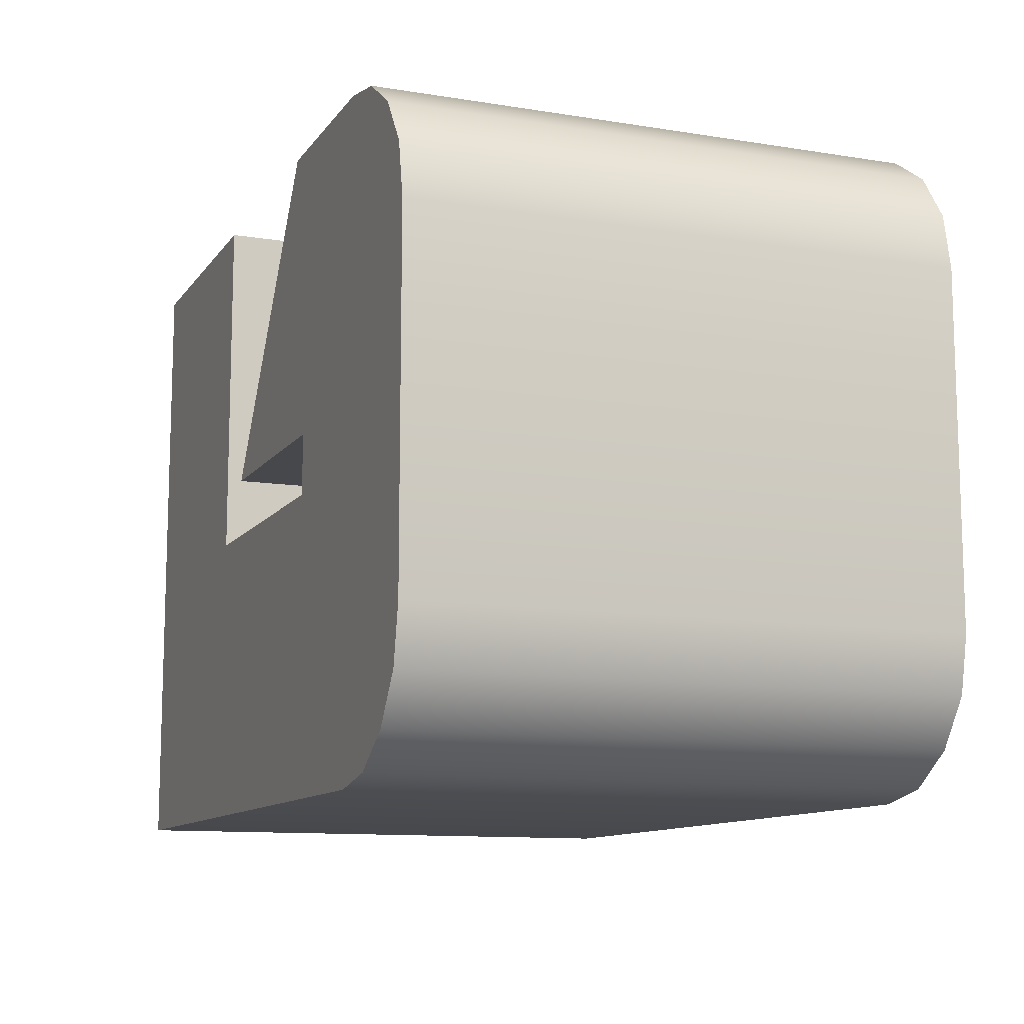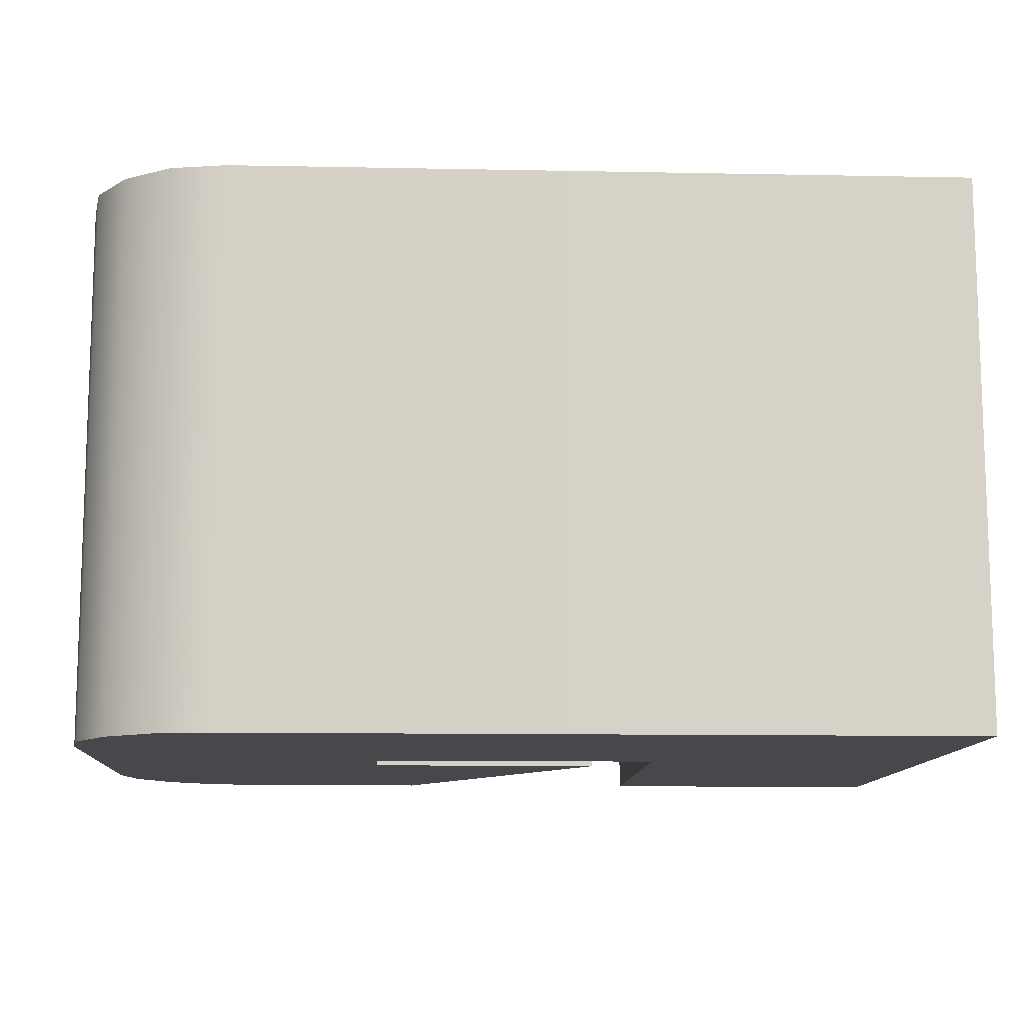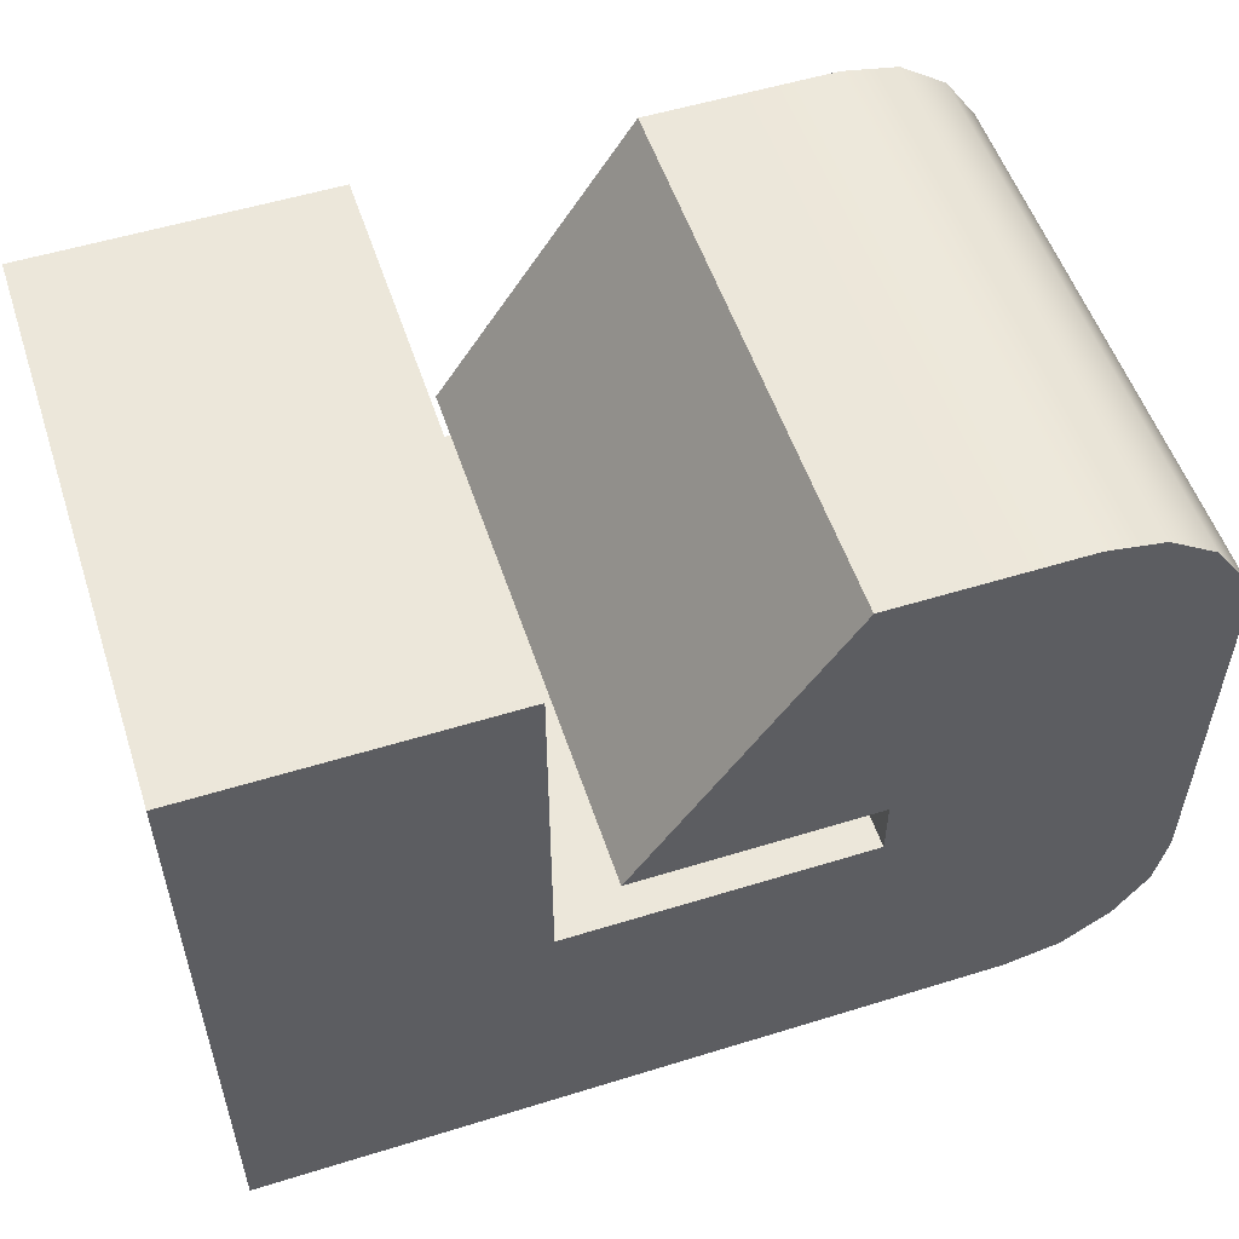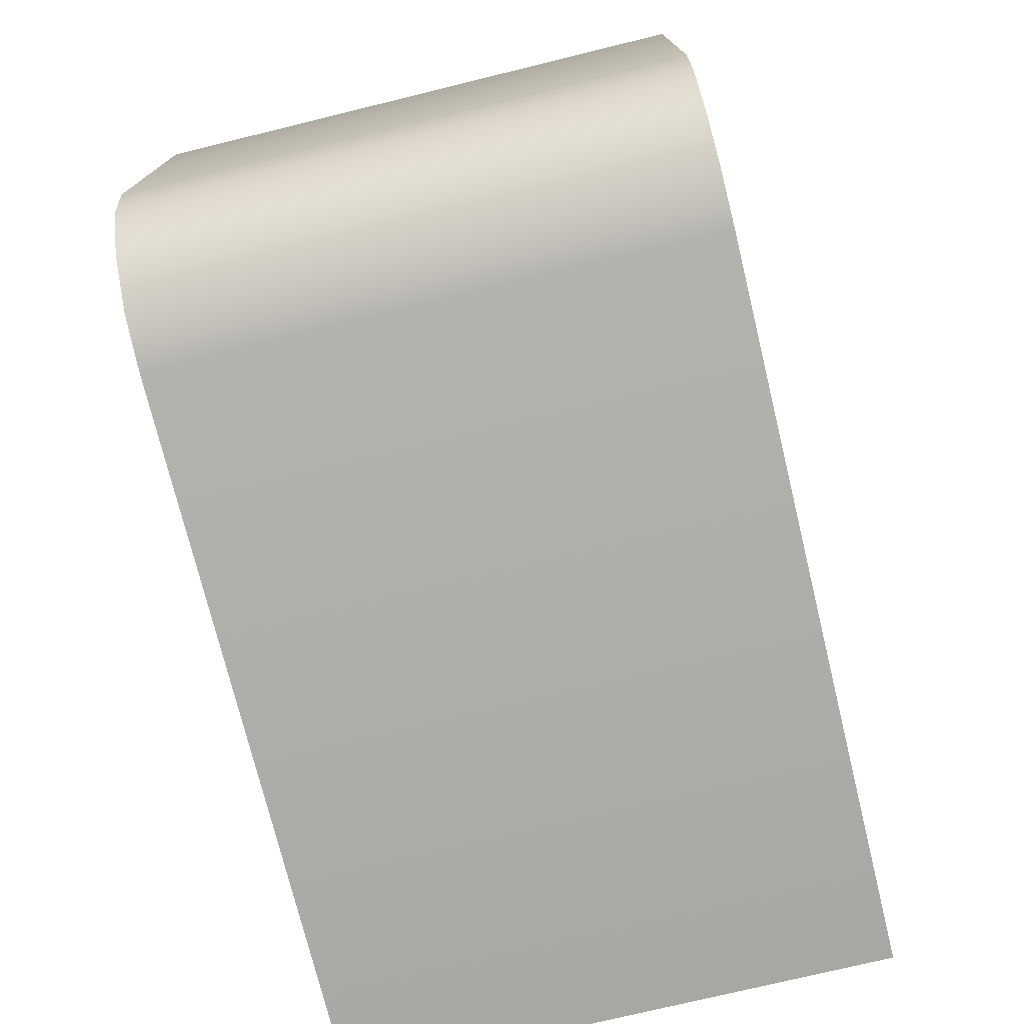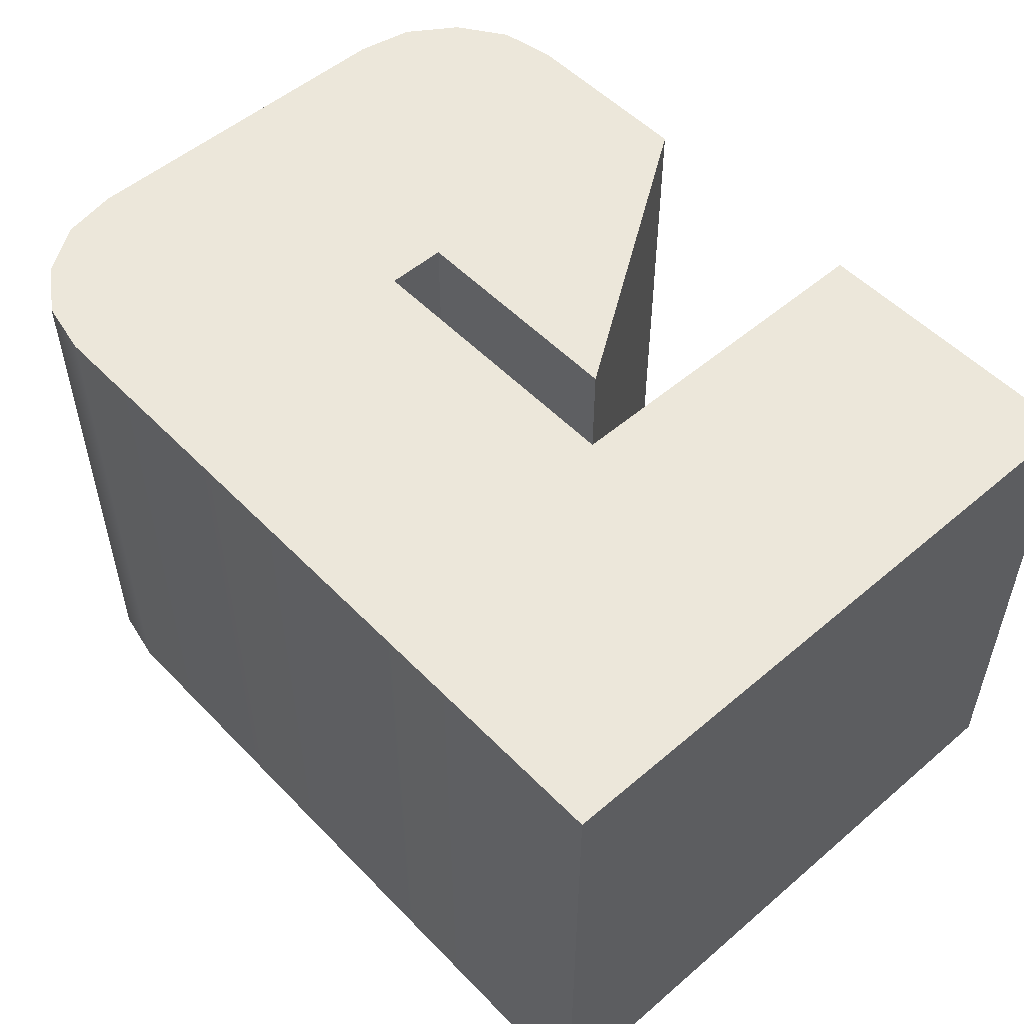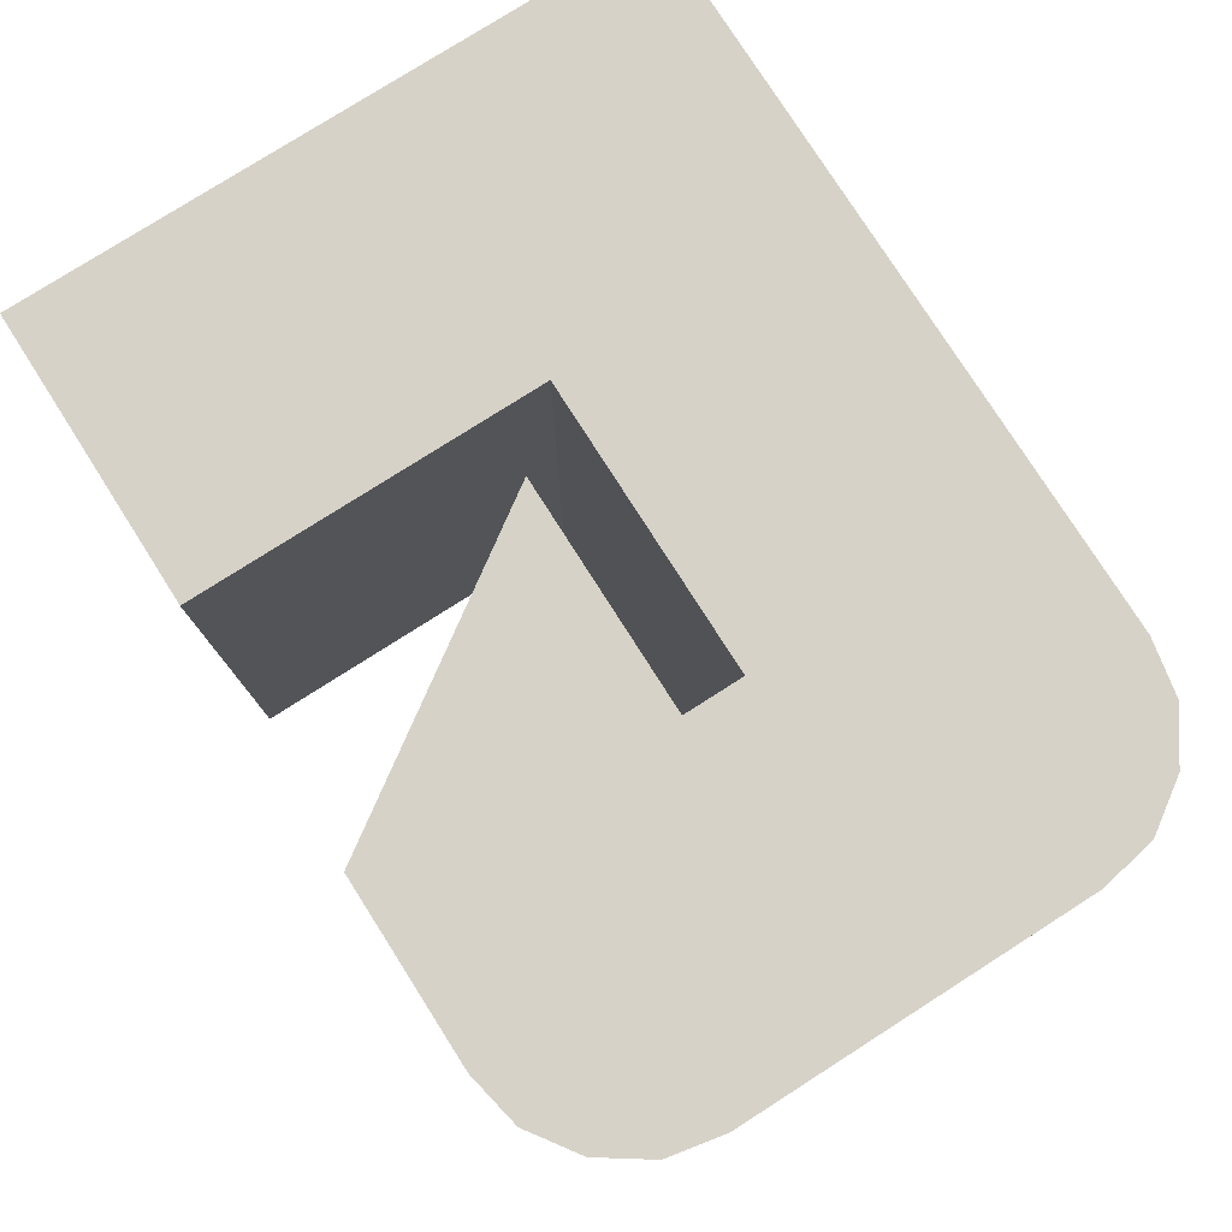
<metadata>
{"format":"obj","ext":"obj","renderer":"f3d","projection":"perspective","resolution":1024,"background":"white","views":[{"elev":-11.2,"azim":-111.6,"up":"+Y"},{"elev":-11.5,"azim":-2.7,"up":"+Z"},{"elev":54.1,"azim":161.8,"up":"+Y"},{"elev":-74.6,"azim":-76.3,"up":"+Y"},{"elev":52.7,"azim":47.5,"up":"+Z"},{"elev":78.2,"azim":-122.5,"up":"+Z"}]}
</metadata>
<code>
o #ID57
v 0.2806 0.7569 0.3605
v 0.2803 0.7455 0.3605
v 0.2803 0.7553 0.3605
v 0.2806 0.7439 0.3605
v 0.2816 0.7583 0.3605
v 0.2816 0.7425 0.3605
v 0.2829 0.7592 0.3605
v 0.2829 0.7416 0.3605
v 0.2845 0.7595 0.3605
v 0.2845 0.7413 0.3605
v 0.2897 0.7595 0.3605
v 0.2886 0.7513 0.3605
v 0.2952 0.7513 0.3605
v 0.3051 0.7595 0.3605
v 0.2969 0.7496 0.3605
v 0.2969 0.7595 0.3605
v 0.2886 0.7496 0.3605
v 0.3051 0.7413 0.3605
v 0.2845 0.7413 0.376
v 0.2829 0.7416 0.3605
v 0.2845 0.7413 0.3605
v 0.2829 0.7416 0.376
v 0.2816 0.7425 0.3605
v 0.2816 0.7425 0.376
v 0.2806 0.7439 0.376
v 0.2806 0.7439 0.3605
v 0.2803 0.7455 0.376
v 0.2803 0.7455 0.3605
v 0.2803 0.7553 0.376
v 0.2803 0.7553 0.3605
v 0.2806 0.7569 0.376
v 0.2806 0.7569 0.3605
v 0.2816 0.7583 0.376
v 0.2816 0.7583 0.3605
v 0.2829 0.7592 0.3605
v 0.2829 0.7592 0.376
v 0.2845 0.7595 0.3605
v 0.2845 0.7595 0.376
v 0.2897 0.7595 0.3605
v 0.2897 0.7595 0.376
v 0.2897 0.7595 0.3605
v 0.2952 0.7513 0.376
v 0.2952 0.7513 0.3605
v 0.2897 0.7595 0.376
v 0.2952 0.7513 0.376
v 0.2886 0.7513 0.3605
v 0.2952 0.7513 0.3605
v 0.2886 0.7513 0.376
v 0.2886 0.7513 0.3605
v 0.2886 0.7496 0.376
v 0.2886 0.7496 0.3605
v 0.2886 0.7513 0.376
v 0.2886 0.7496 0.376
v 0.2969 0.7496 0.3605
v 0.2886 0.7496 0.3605
v 0.2969 0.7496 0.376
v 0.2969 0.7595 0.376
v 0.2969 0.7496 0.3605
v 0.2969 0.7496 0.376
v 0.2969 0.7595 0.3605
v 0.2969 0.7595 0.376
v 0.3051 0.7595 0.3605
v 0.2969 0.7595 0.3605
v 0.3051 0.7595 0.376
v 0.3051 0.7595 0.3605
v 0.3051 0.7413 0.376
v 0.3051 0.7413 0.3605
v 0.3051 0.7595 0.376
v 0.3051 0.7413 0.376
v 0.3051 0.7413 0.3605
v 0.2806 0.7439 0.376
v 0.2803 0.7553 0.376
v 0.2803 0.7455 0.376
v 0.2806 0.7569 0.376
v 0.2816 0.7425 0.376
v 0.2816 0.7583 0.376
v 0.2829 0.7416 0.376
v 0.2829 0.7592 0.376
v 0.2845 0.7413 0.376
v 0.2845 0.7595 0.376
v 0.2886 0.7496 0.376
v 0.3051 0.7413 0.376
v 0.2969 0.7496 0.376
v 0.2969 0.7595 0.376
v 0.3051 0.7595 0.376
v 0.2886 0.7513 0.376
v 0.2897 0.7595 0.376
v 0.2952 0.7513 0.376
f 1 2 3
f 3 2 1
f 2 1 4
f 4 1 2
f 4 1 5
f 5 1 4
f 4 5 6
f 6 5 4
f 6 5 7
f 7 5 6
f 6 7 8
f 8 7 6
f 8 7 9
f 9 7 8
f 8 9 10
f 10 9 8
f 10 9 11
f 11 9 10
f 10 11 12
f 12 11 10
f 12 11 13
f 13 11 12
f 14 15 16
f 16 15 14
f 10 17 18
f 18 17 10
f 17 10 12
f 12 10 17
f 18 17 15
f 15 17 18
f 18 15 14
f 14 15 18
f 19 20 21
f 21 20 19
f 20 19 22
f 22 19 20
f 22 23 20
f 20 23 22
f 23 22 24
f 24 22 23
f 25 23 24
f 24 23 25
f 23 25 26
f 26 25 23
f 27 26 25
f 25 26 27
f 26 27 28
f 28 27 26
f 29 28 27
f 27 28 29
f 28 29 30
f 30 29 28
f 31 30 29
f 29 30 31
f 30 31 32
f 32 31 30
f 33 32 31
f 31 32 33
f 32 33 34
f 34 33 32
f 33 35 34
f 34 35 33
f 35 33 36
f 36 33 35
f 36 37 35
f 35 37 36
f 37 36 38
f 38 36 37
f 38 39 37
f 37 39 38
f 39 38 40
f 40 38 39
f 41 42 43
f 43 42 41
f 42 41 44
f 44 41 42
f 45 46 47
f 47 46 45
f 46 45 48
f 48 45 46
f 49 50 51
f 51 50 49
f 50 49 52
f 52 49 50
f 53 54 55
f 55 54 53
f 54 53 56
f 56 53 54
f 57 58 59
f 59 58 57
f 58 57 60
f 60 57 58
f 61 62 63
f 63 62 61
f 62 61 64
f 64 61 62
f 65 66 67
f 67 66 65
f 66 65 68
f 68 65 66
f 69 21 70
f 70 21 69
f 21 69 19
f 19 69 21
f 71 72 73
f 73 72 71
f 72 71 74
f 74 71 72
f 74 71 75
f 75 71 74
f 74 75 76
f 76 75 74
f 76 75 77
f 77 75 76
f 76 77 78
f 78 77 76
f 78 77 79
f 79 77 78
f 78 79 80
f 80 79 78
f 80 79 81
f 81 79 80
f 81 79 82
f 82 79 81
f 81 82 83
f 83 82 81
f 83 82 84
f 84 82 83
f 84 82 85
f 85 82 84
f 80 86 87
f 87 86 80
f 86 80 81
f 81 80 86
f 87 86 88
f 88 86 87

</code>
